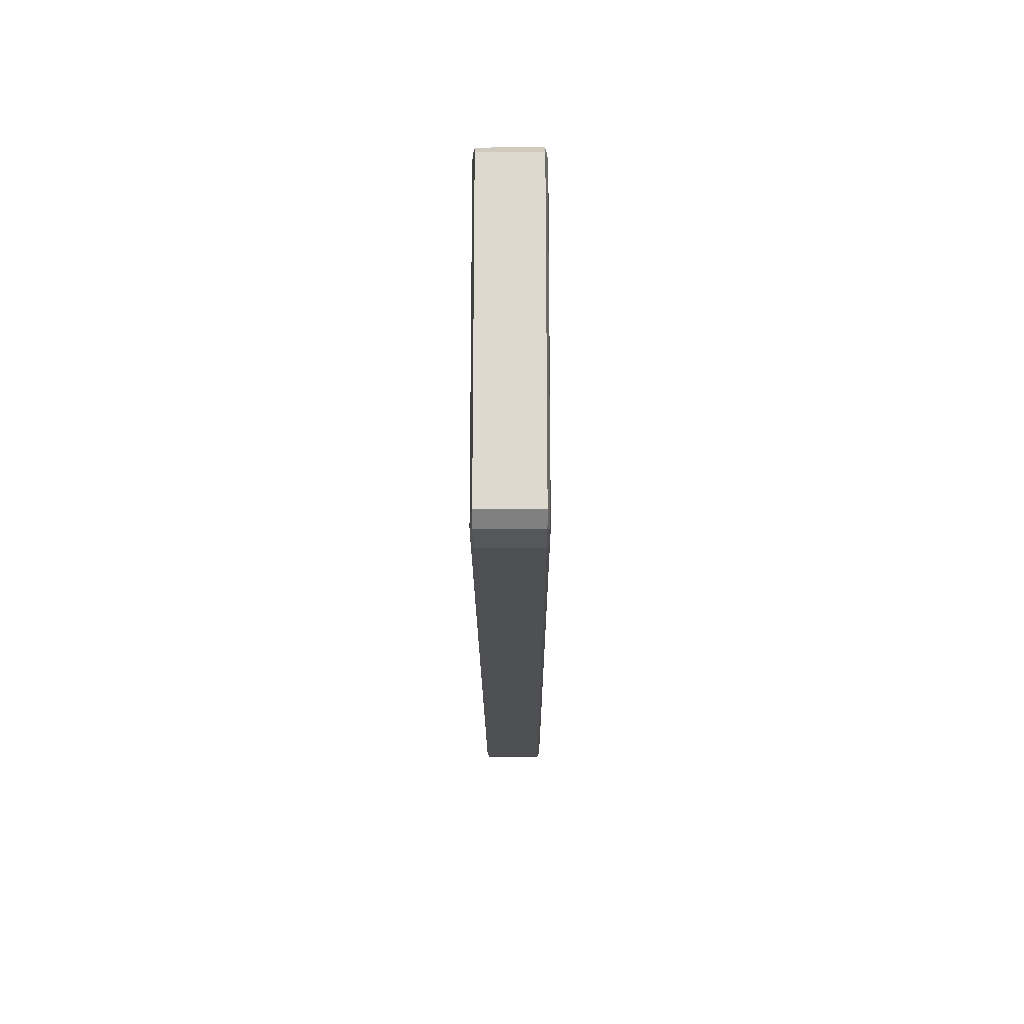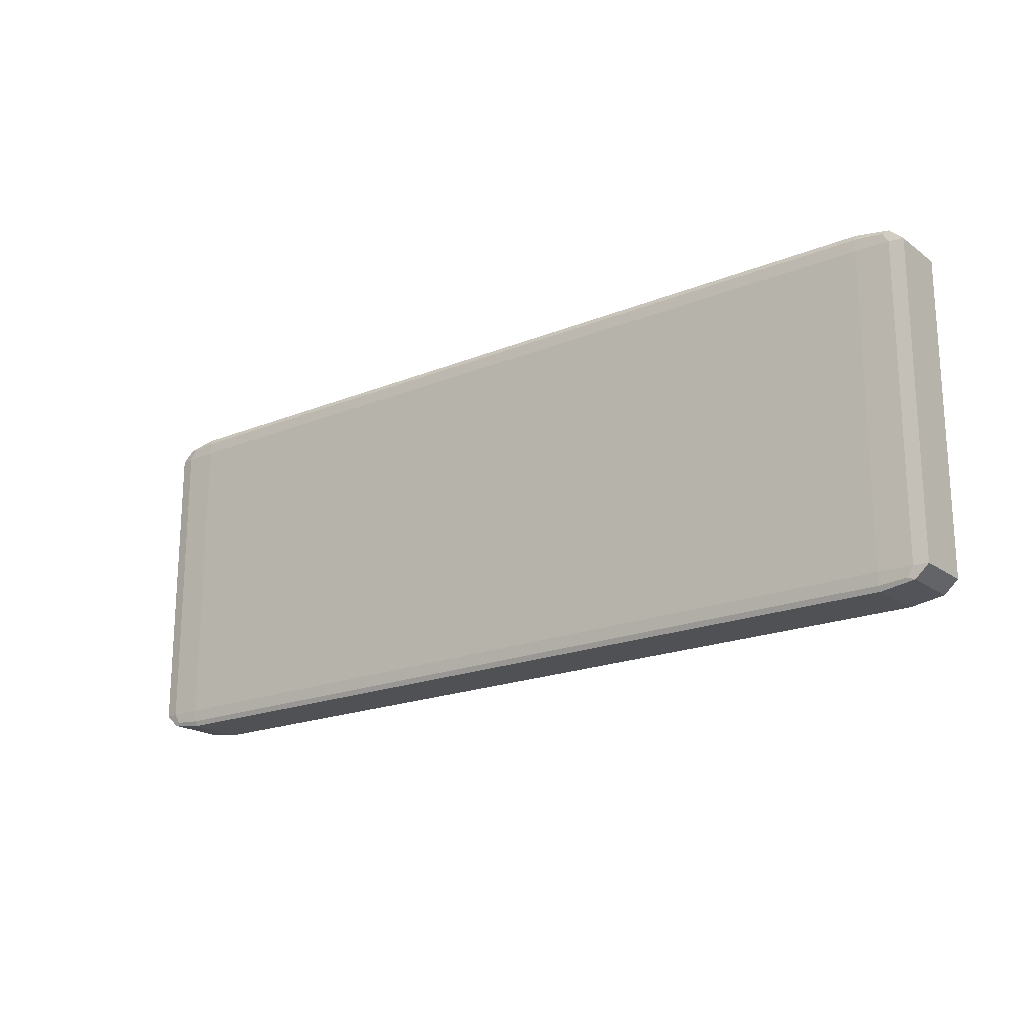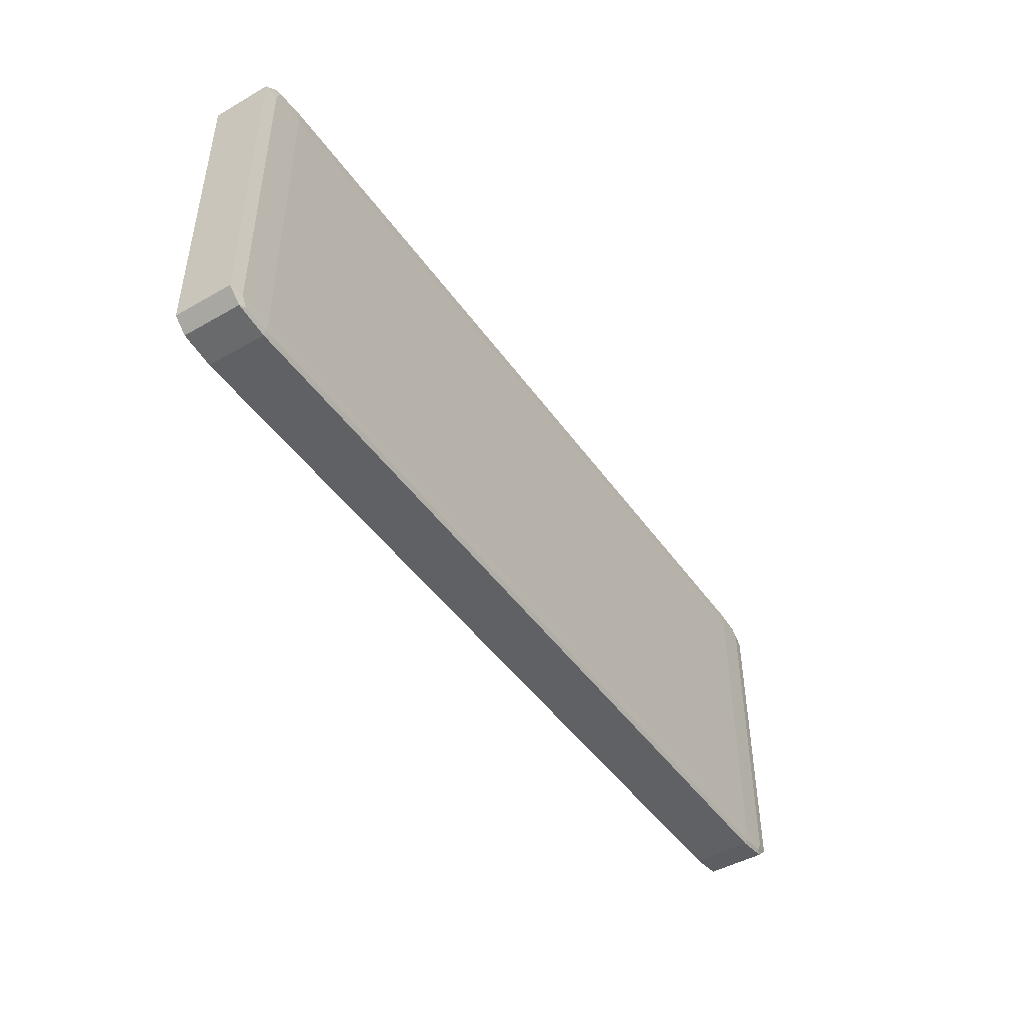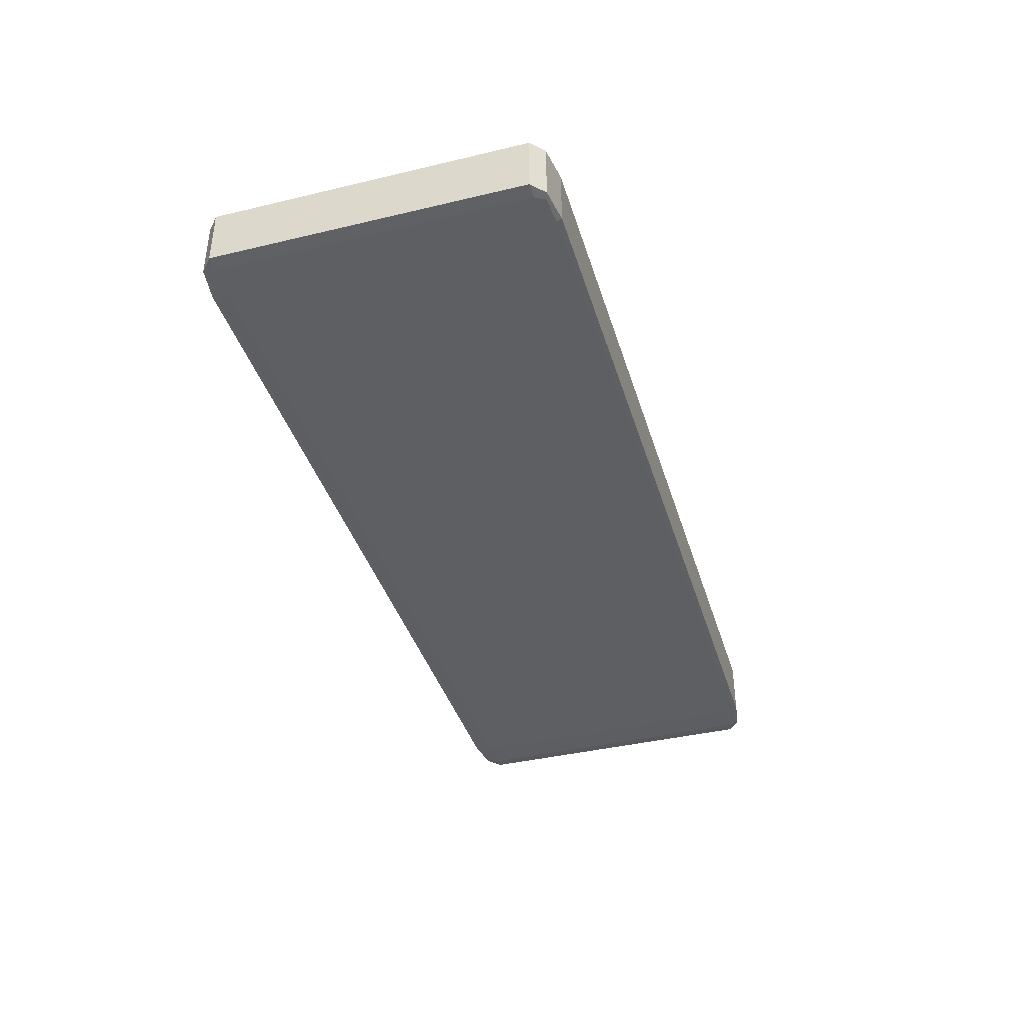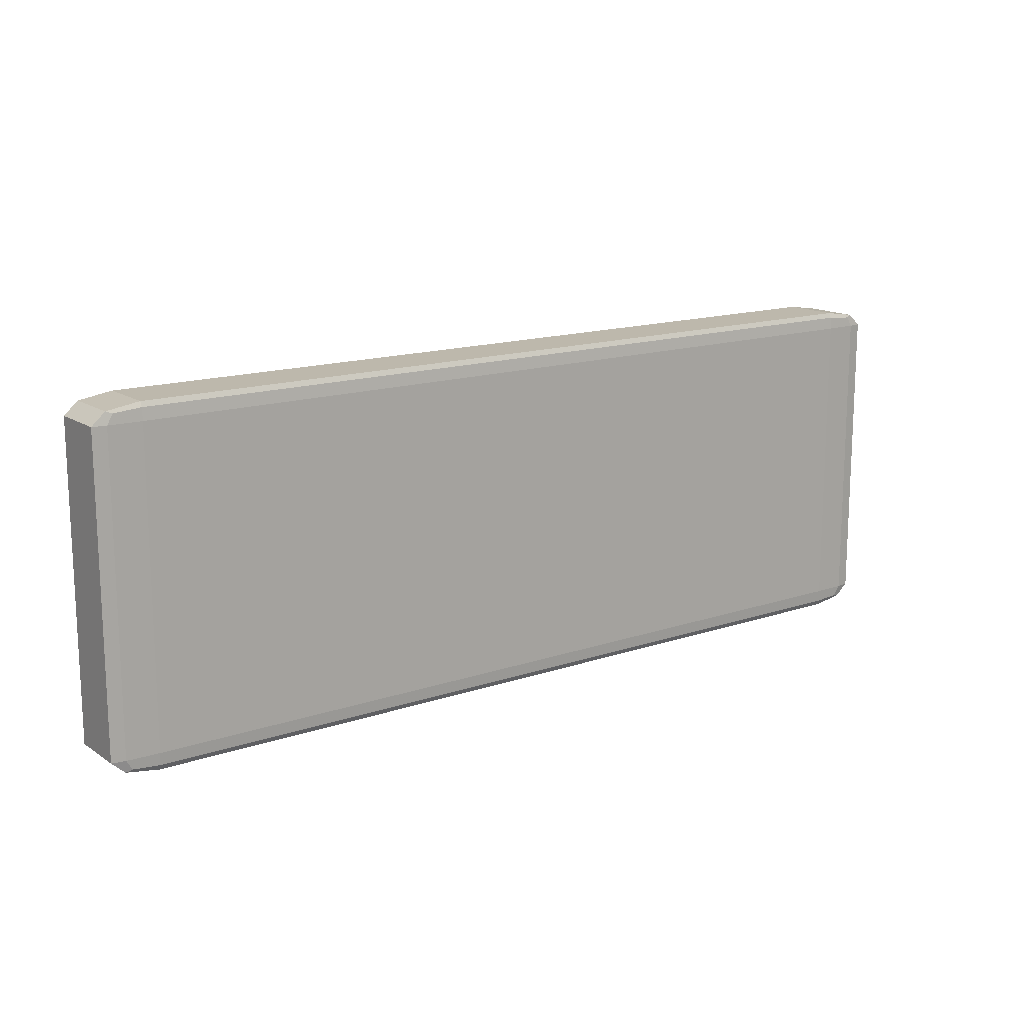
<metadata>
{"format":"obj","ext":"obj","renderer":"f3d","projection":"perspective","resolution":1024,"background":"white","views":[{"elev":-18.6,"azim":90.2,"up":"+Z"},{"elev":-19.6,"azim":37.2,"up":"+Z"},{"elev":-46.2,"azim":123.2,"up":"+Z"},{"elev":-39.6,"azim":-73.5,"up":"+Y"},{"elev":14.9,"azim":143.9,"up":"+Z"}]}
</metadata>
<code>
o Wall_shelf_Cube.017
v -1.031 -0.07904 0.3791
v -1.031 -0.07114 0.4213
v -1.146 -0.07114 0.3791
v -1.031 -0.07673 0.4089
v -1.097 -0.0757 0.4034
v -1.112 -0.07114 0.4089
v -1.112 -0.07673 0.3791
v -1.031 0.07114 0.4213
v -1.031 0.07904 0.3791
v -1.146 0.07114 0.3791
v -1.031 0.07673 0.4089
v -1.097 0.0757 0.4034
v -1.112 0.07673 0.3791
v -1.112 0.07114 0.4089
v -1.031 -0.07904 -0.3791
v -1.146 -0.07114 -0.3791
v -1.031 -0.07114 -0.4213
v -1.112 -0.07673 -0.3791
v -1.097 -0.0757 -0.4034
v -1.112 -0.07114 -0.4089
v -1.031 -0.07673 -0.4089
v -1.031 0.07904 -0.3791
v -1.031 0.07114 -0.4213
v -1.146 0.07114 -0.3791
v -1.031 0.07673 -0.4089
v -1.097 0.0757 -0.4034
v -1.112 0.07114 -0.4089
v -1.112 0.07673 -0.3791
v 1.031 -0.07904 0.3791
v 1.146 -0.07114 0.3791
v 1.031 -0.07114 0.4213
v 1.112 -0.07673 0.3791
v 1.097 -0.0757 0.4034
v 1.112 -0.07114 0.4089
v 1.031 -0.07673 0.4089
v 1.031 0.07904 0.3791
v 1.031 0.07114 0.4213
v 1.146 0.07114 0.3791
v 1.031 0.07673 0.4089
v 1.097 0.0757 0.4034
v 1.112 0.07114 0.4089
v 1.112 0.07673 0.3791
v 1.031 -0.07904 -0.3791
v 1.031 -0.07114 -0.4213
v 1.146 -0.07114 -0.3791
v 1.031 -0.07673 -0.4089
v 1.097 -0.0757 -0.4034
v 1.112 -0.07114 -0.4089
v 1.112 -0.07673 -0.3791
v 1.031 0.07904 -0.3791
v 1.146 0.07114 -0.3791
v 1.031 0.07114 -0.4213
v 1.112 0.07673 -0.3791
v 1.097 0.0757 -0.4034
v 1.112 0.07114 -0.4089
v 1.031 0.07673 -0.4089
f 31 37 8 2
f 45 51 38 30
f 50 22 9 36
f 3 10 24 16
f 17 23 52 44
f 1 4 5 7
f 2 6 5 4
f 3 7 5 6
f 8 11 12 14
f 9 13 12 11
f 10 14 12 13
f 15 18 19 21
f 16 20 19 18
f 17 21 19 20
f 22 25 26 28
f 23 27 26 25
f 24 28 26 27
f 29 32 33 35
f 30 34 33 32
f 31 35 33 34
f 36 39 40 42
f 37 41 40 39
f 38 42 40 41
f 43 46 47 49
f 44 48 47 46
f 45 49 47 48
f 50 53 54 56
f 51 55 54 53
f 52 56 54 55
f 15 1 7 18
f 18 7 3 16
f 2 8 14 6
f 6 14 10 3
f 9 22 28 13
f 13 28 24 10
f 23 17 20 27
f 27 20 16 24
f 43 15 21 46
f 46 21 17 44
f 22 50 56 25
f 25 56 52 23
f 51 45 48 55
f 55 48 44 52
f 29 43 49 32
f 32 49 45 30
f 50 36 42 53
f 53 42 38 51
f 37 31 34 41
f 41 34 30 38
f 1 29 35 4
f 4 35 31 2
f 36 9 11 39
f 39 11 8 37
f 15 43 29 1

</code>
